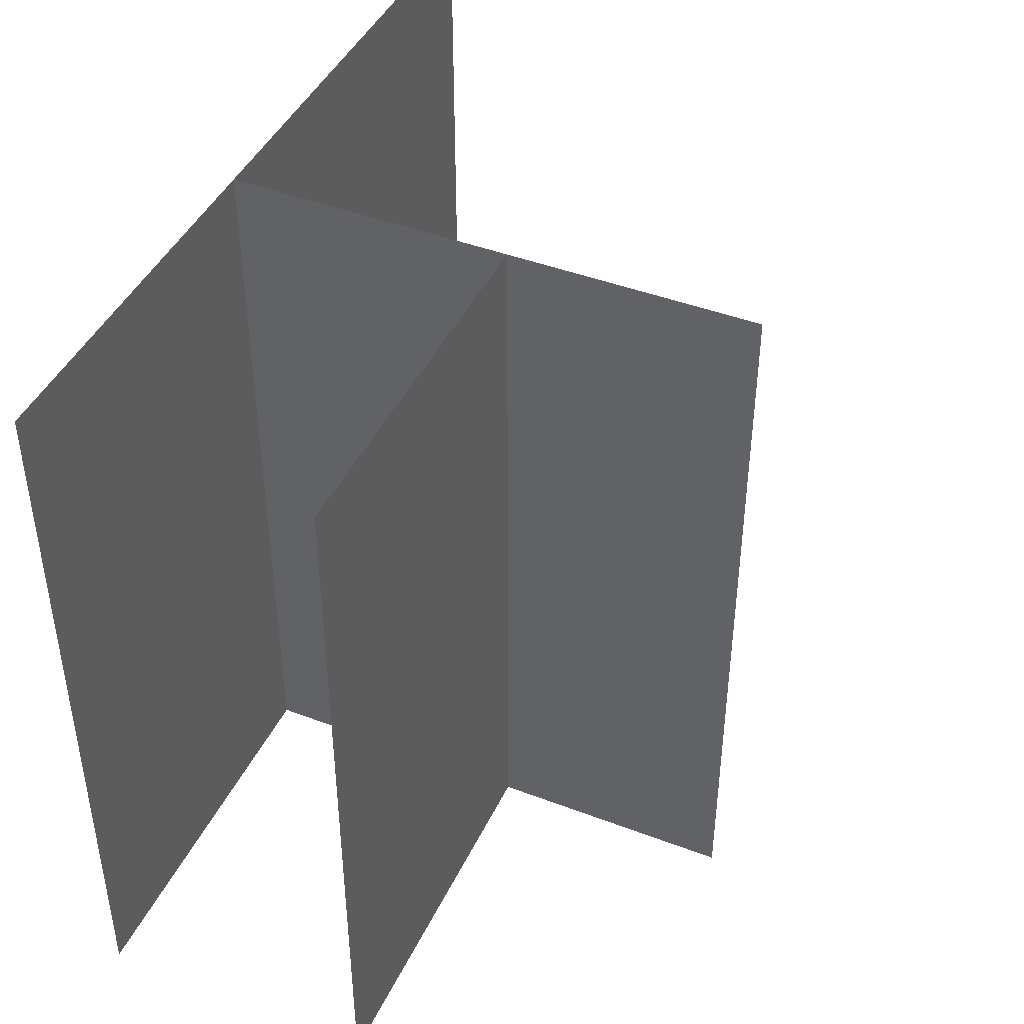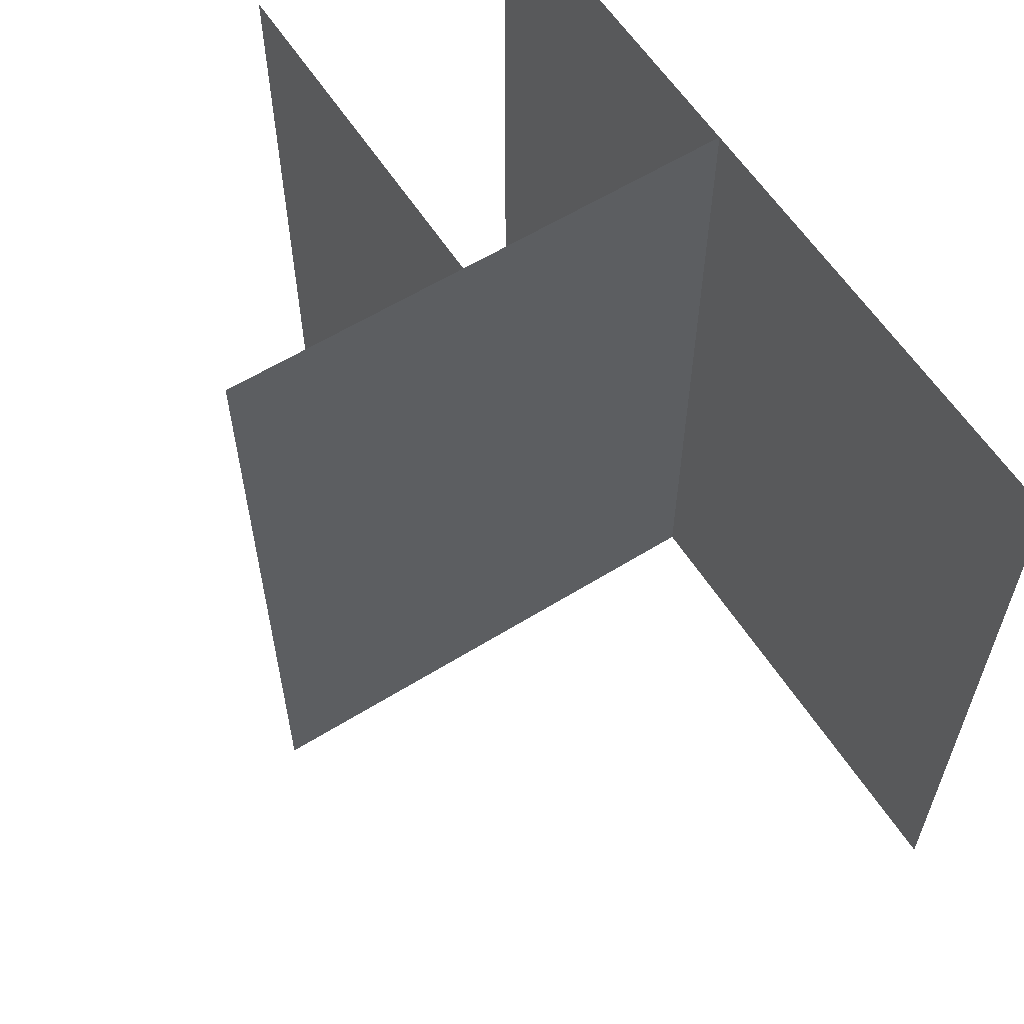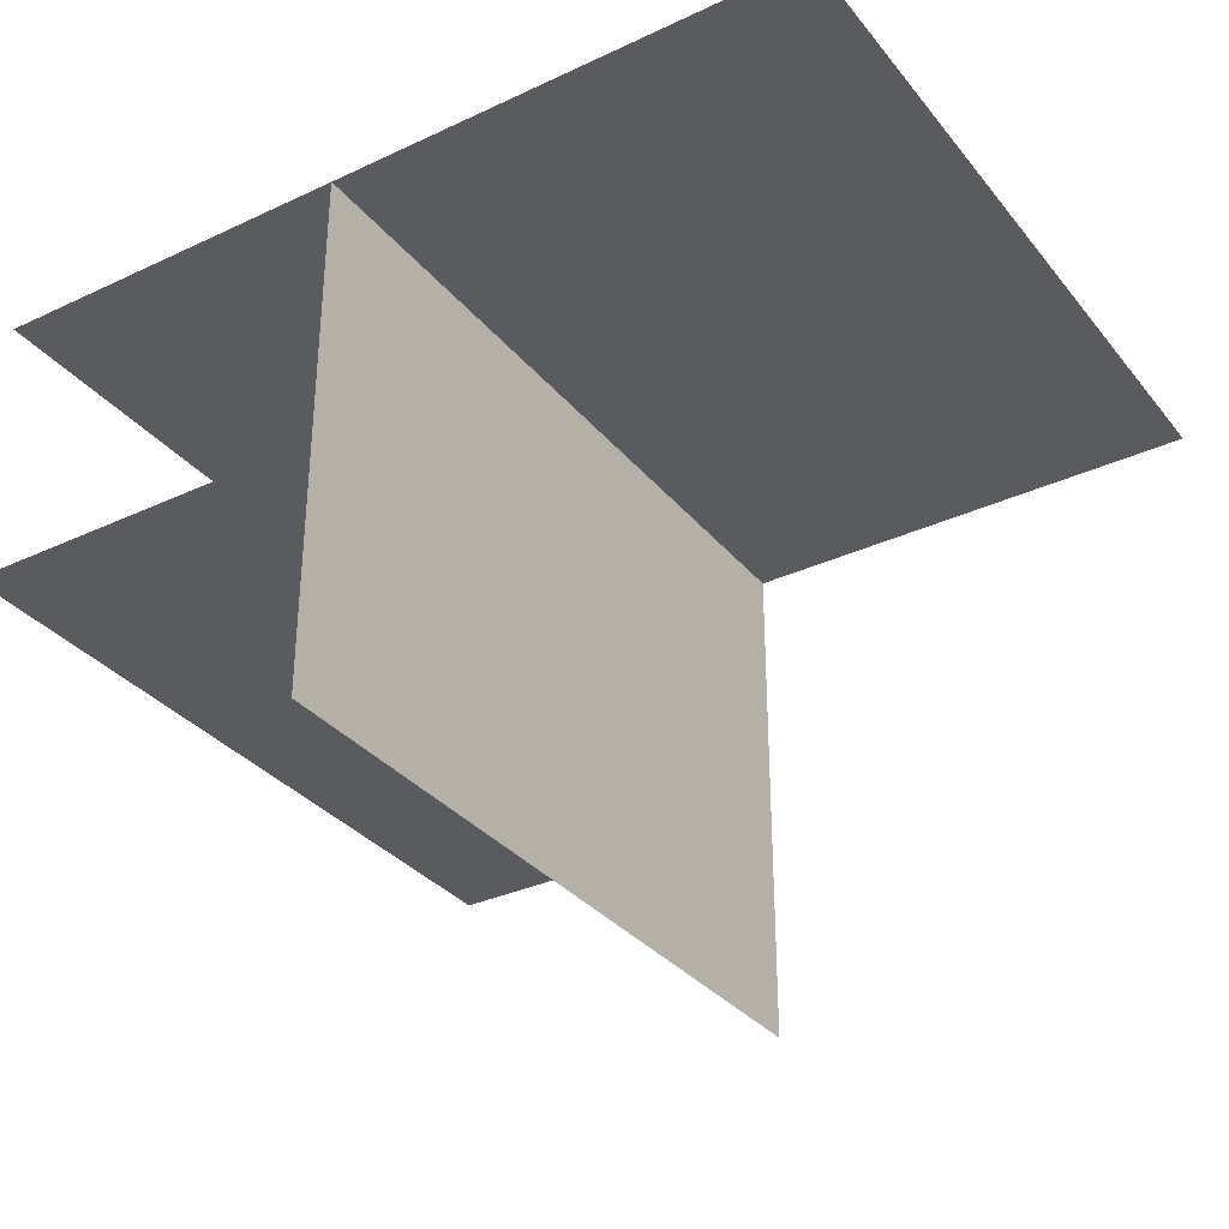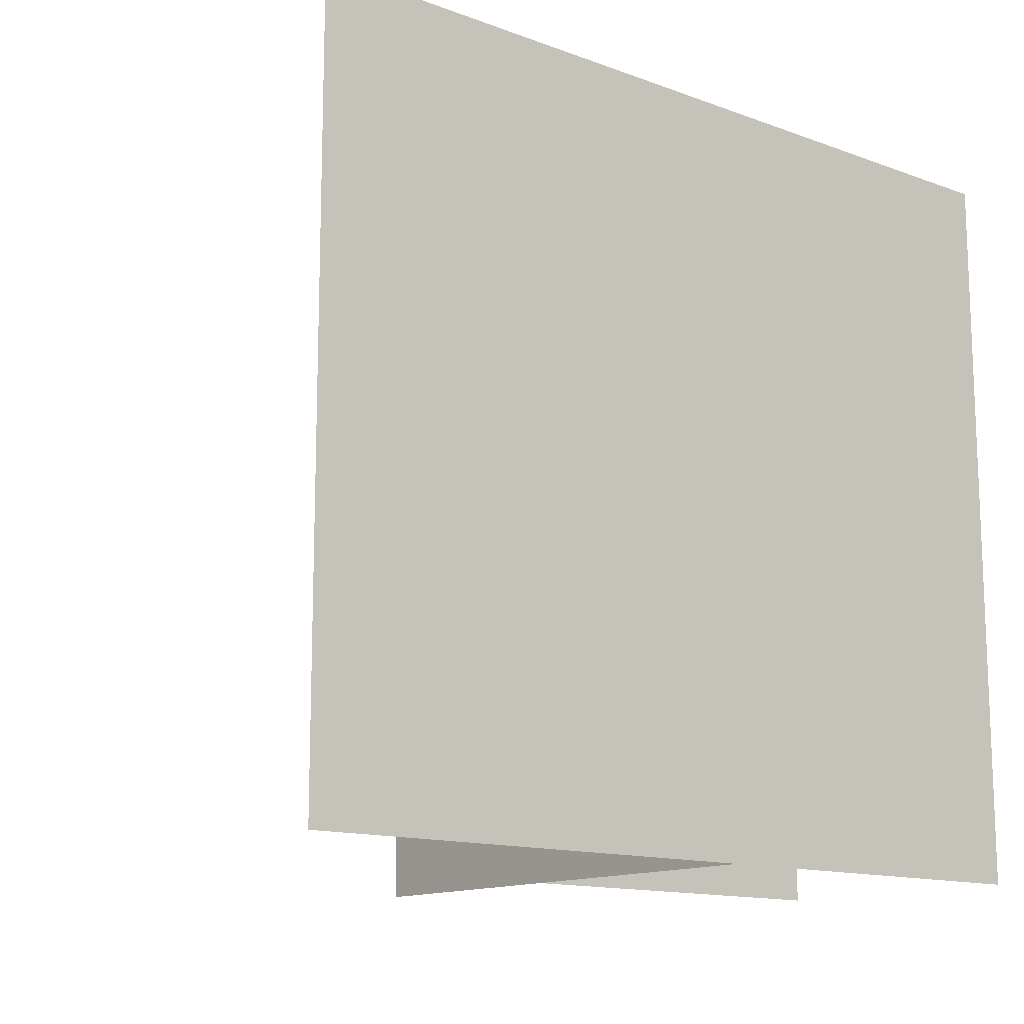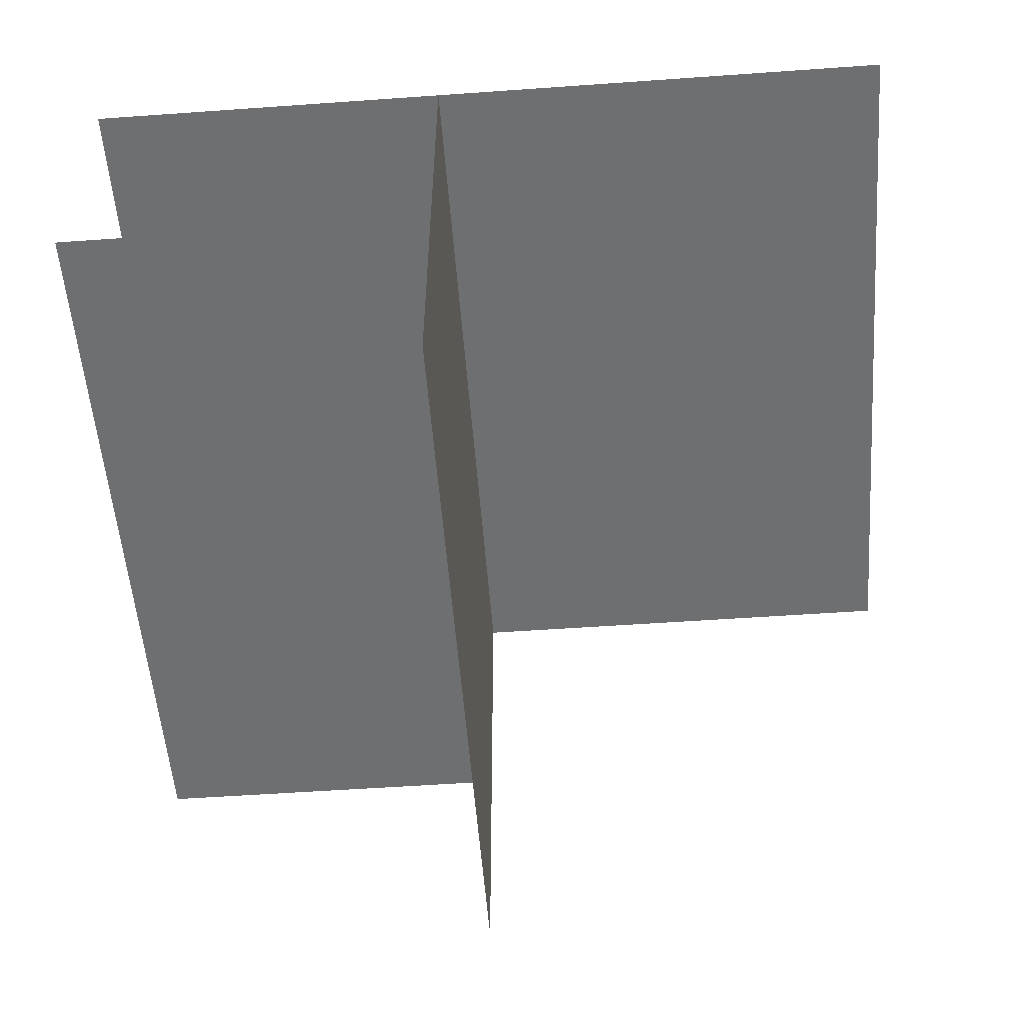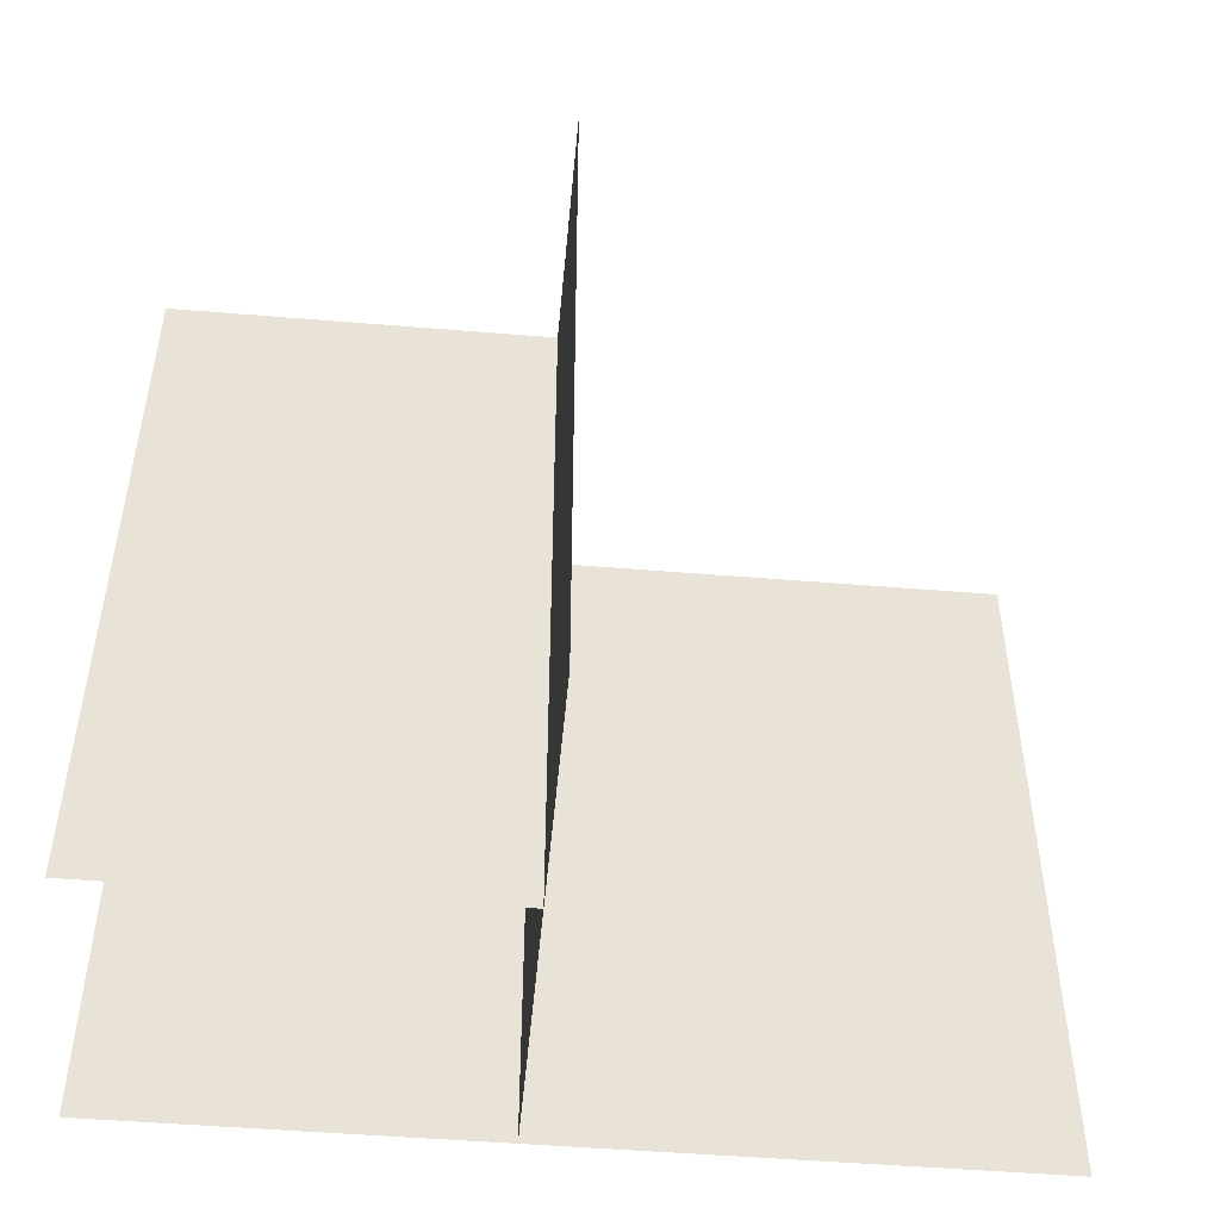
<metadata>
{"format":"obj","ext":"obj","renderer":"f3d","projection":"perspective","resolution":1024,"background":"white","views":[{"elev":43.8,"azim":-65.9,"up":"+Z"},{"elev":59.6,"azim":57.5,"up":"+Z"},{"elev":-33.0,"azim":32.7,"up":"+Y"},{"elev":-13.6,"azim":140.5,"up":"+Z"},{"elev":-54.5,"azim":4.3,"up":"+Y"},{"elev":-49.4,"azim":-5.2,"up":"+Z"}]}
</metadata>
<code>
v -5.702 -2.519 -0.9183
v -5.888 -2.519 -0.7929
v -5.888 -2.519 -0.9183
v -5.702 -2.519 -0.9183
v 3.808 -2.519 8.592
v -5.888 -2.519 -0.7929
v -5.888 -2.519 -0.7929
v 3.808 -2.519 8.592
v -5.888 -2.519 8.592
v 3.808 -2.519 8.592
v -5.702 -2.519 -0.9183
v 4.935 -2.519 6.762
v 4.935 -2.519 6.762
v -5.702 -2.519 -0.9183
v 4.935 -2.519 -0.9183
v 3.808 -2.519 8.592
v 4.935 -2.519 6.762
v 4.935 -2.519 8.592
v -1.138 -2.519 1.673
v -1.138 -9.18 8.334
v -1.138 -2.519 8.592
v -1.138 -2.519 8.592
v -1.138 -9.18 8.334
v -1.138 -9.18 8.592
v -1.138 -9.18 -0.5452
v -1.138 -2.519 -0.9183
v -1.138 -9.18 -0.9183
v -1.138 -9.18 -0.5452
v -1.138 -2.519 1.673
v -1.138 -2.519 -0.9183
v -1.138 -2.519 1.673
v -1.138 -9.18 -0.5452
v -1.138 -9.18 5.134
v -1.138 -2.519 1.673
v -1.138 -9.18 5.134
v -1.138 -9.18 8.334
v -5.888 -6.086 1.728
v -1.138 -6.086 6.478
v -5.888 -6.086 6.958
v -5.888 -6.086 6.958
v -3.689 -6.086 8.592
v -5.888 -6.086 8.592
v -5.888 -6.086 6.958
v -1.138 -6.086 6.478
v -3.689 -6.086 8.592
v -3.689 -6.086 8.592
v -1.138 -6.086 6.478
v -1.138 -6.086 8.592
v -1.138 -6.086 6.478
v -5.888 -6.086 1.728
v -1.138 -6.086 -0.9183
v -1.138 -6.086 -0.9183
v -5.888 -6.086 1.728
v -5.888 -6.086 -0.9183
f 1 2 3
f 4 5 6
f 7 8 9
f 10 11 12
f 13 14 15
f 16 17 18
f 19 20 21
f 22 23 24
f 25 26 27
f 28 29 30
f 31 32 33
f 34 35 36
f 37 38 39
f 40 41 42
f 43 44 45
f 46 47 48
f 49 50 51
f 52 53 54

</code>
